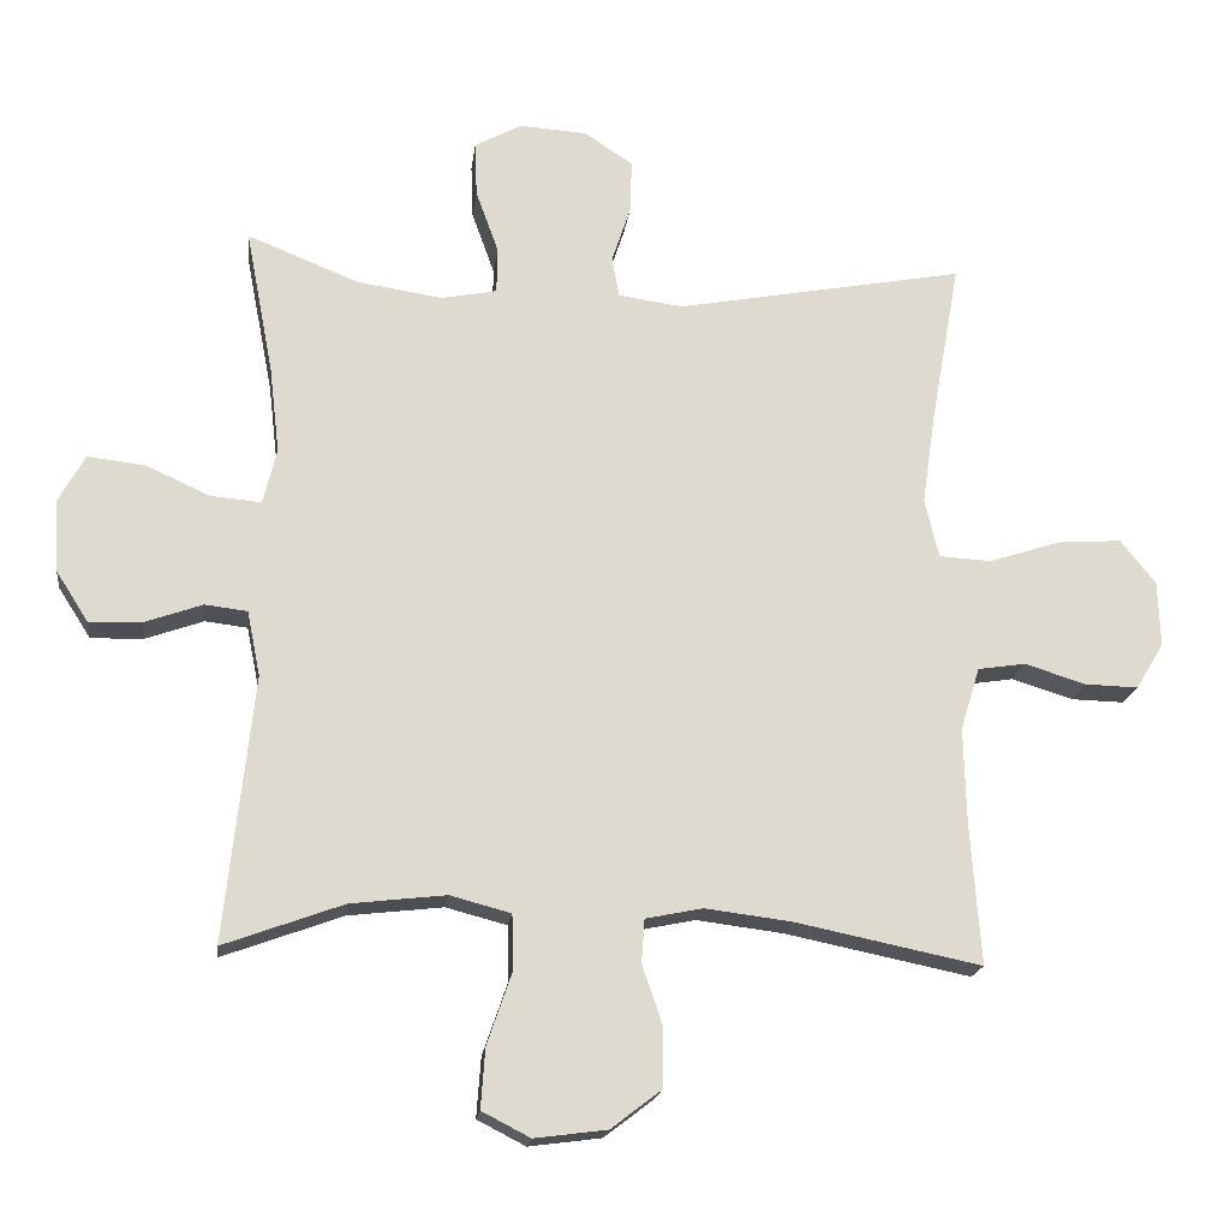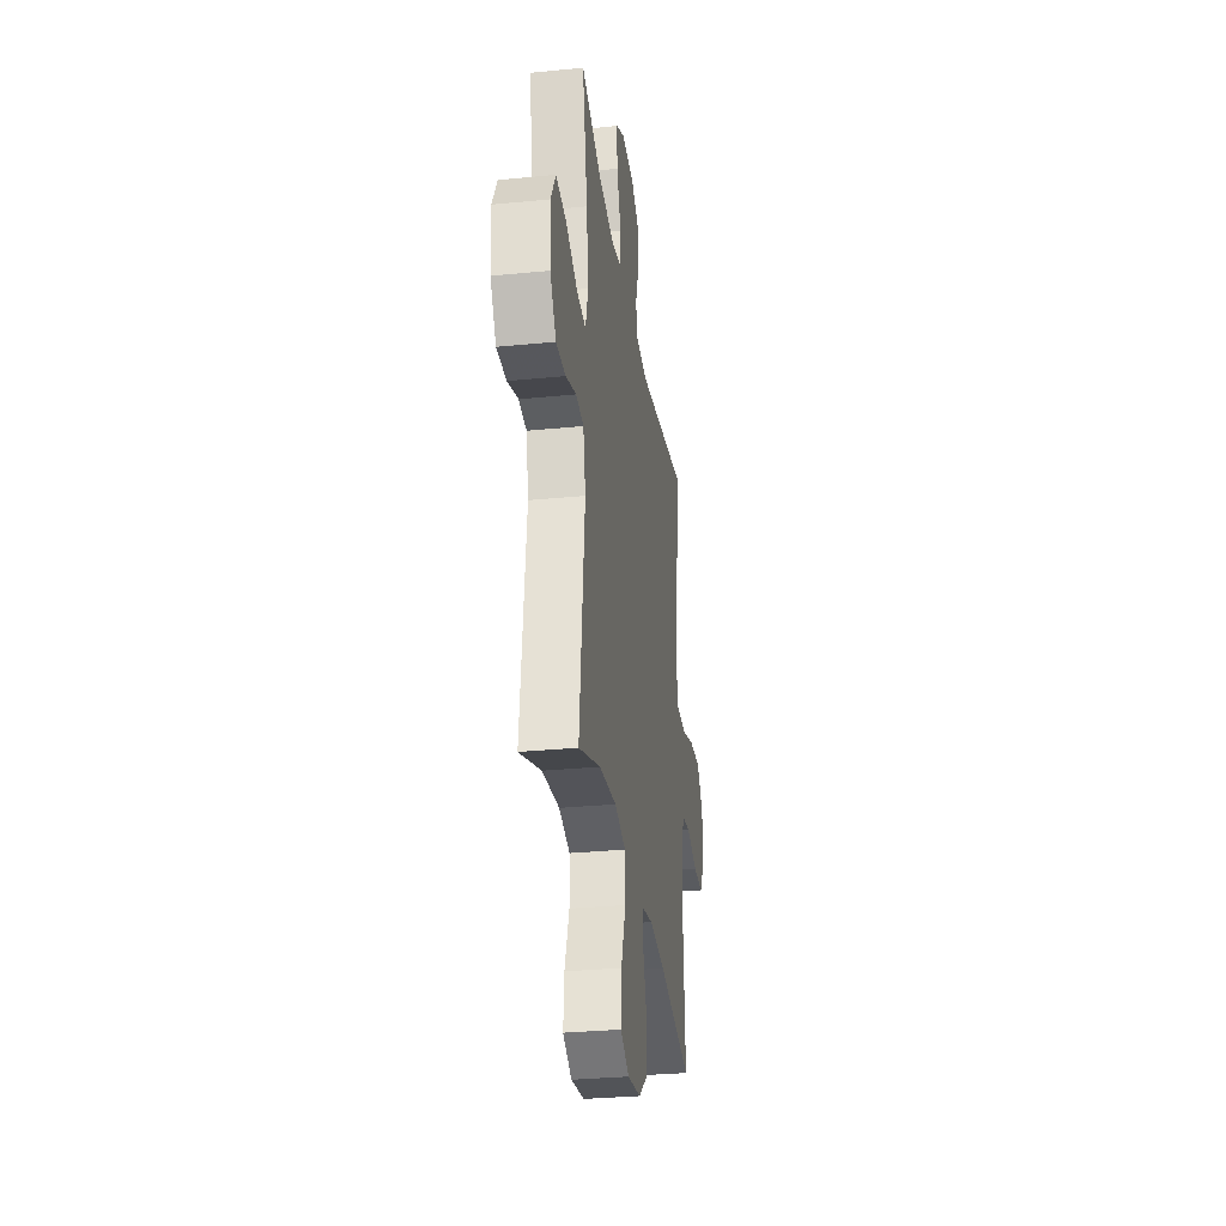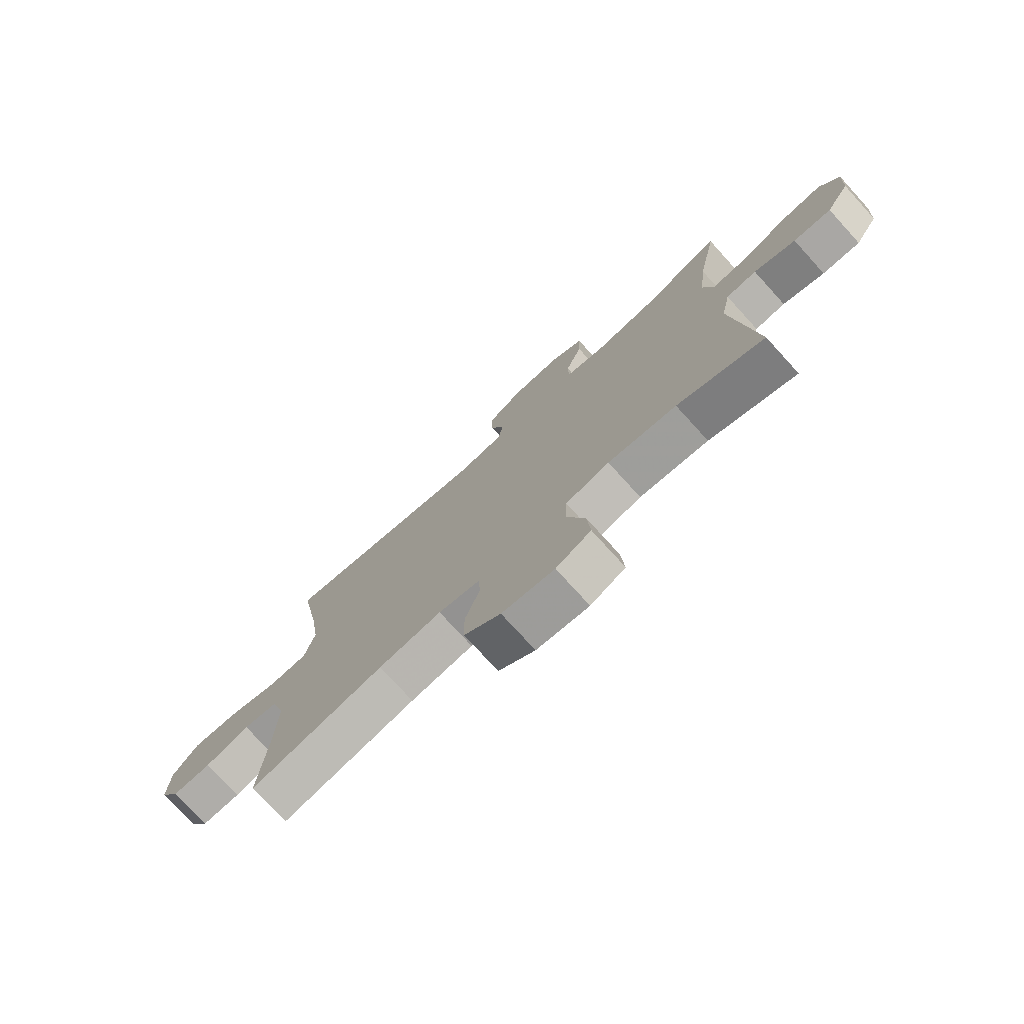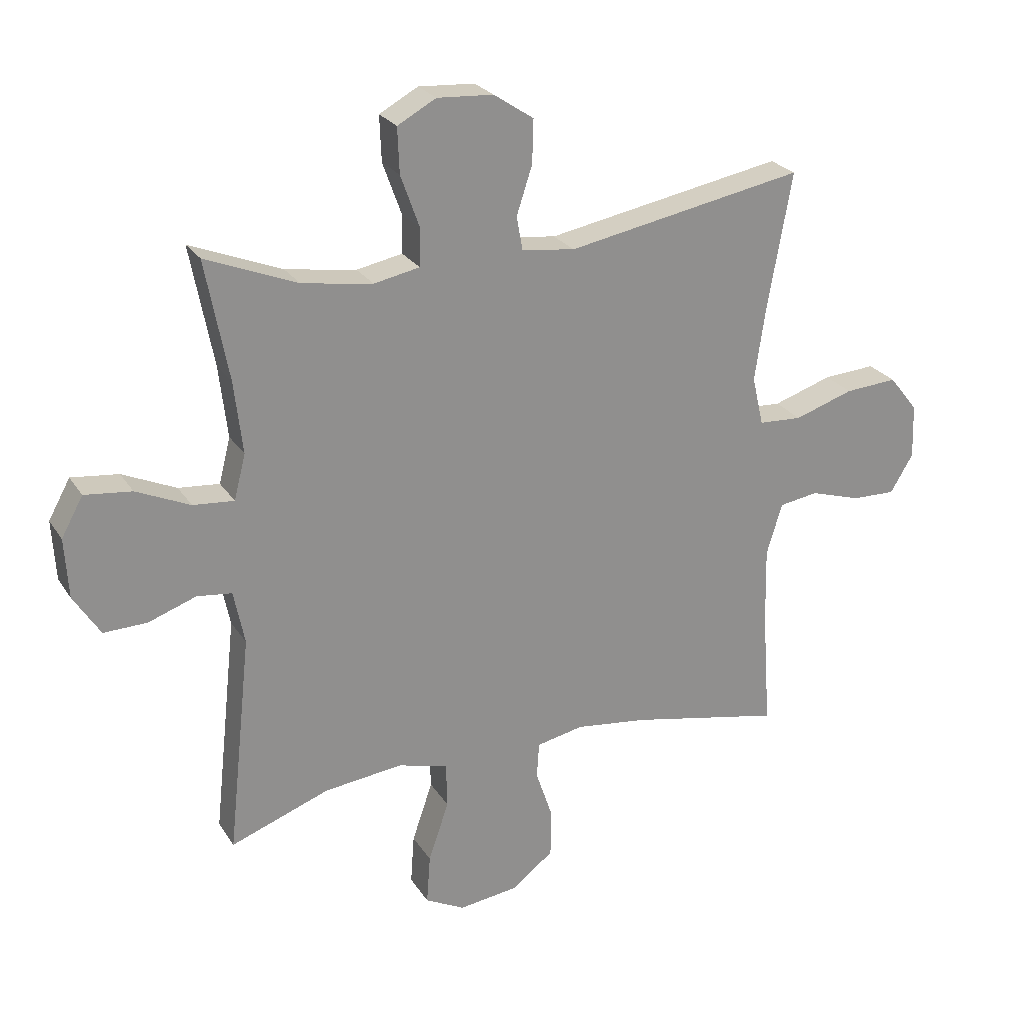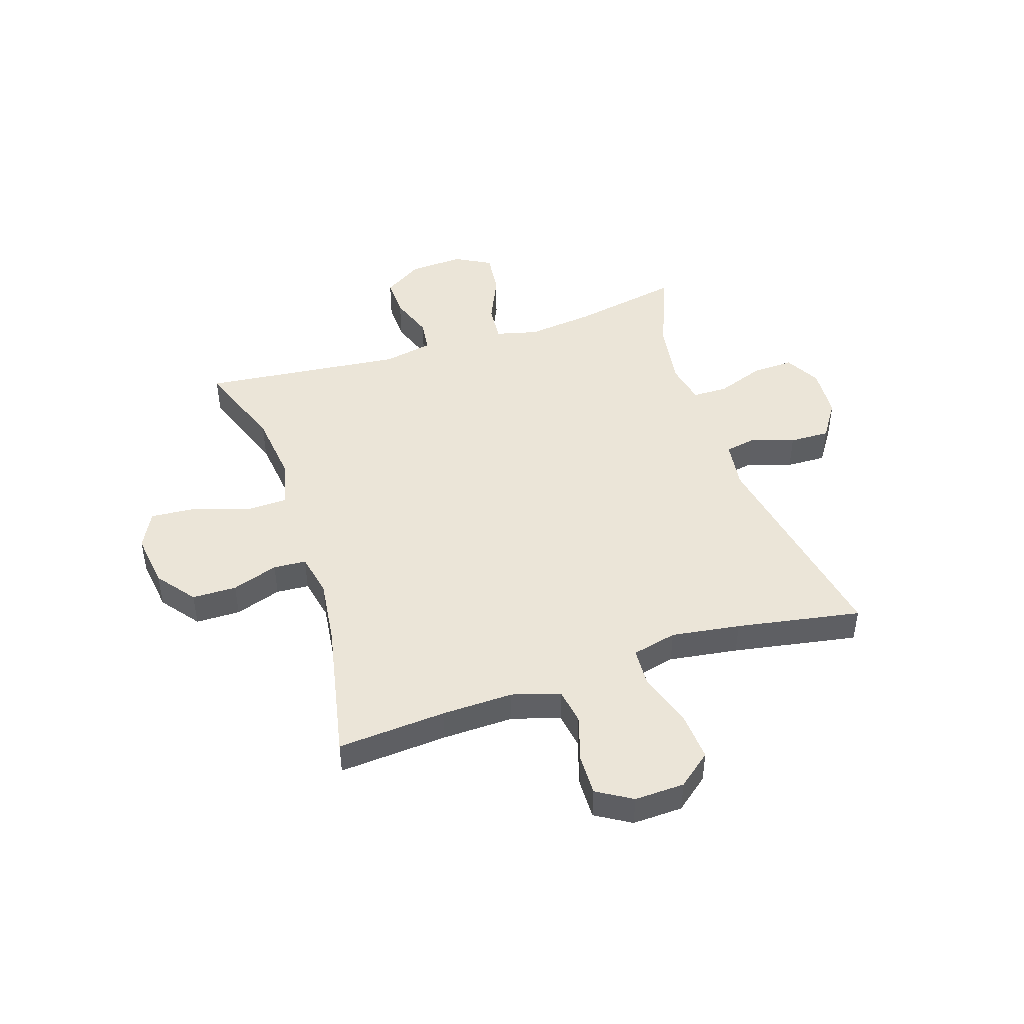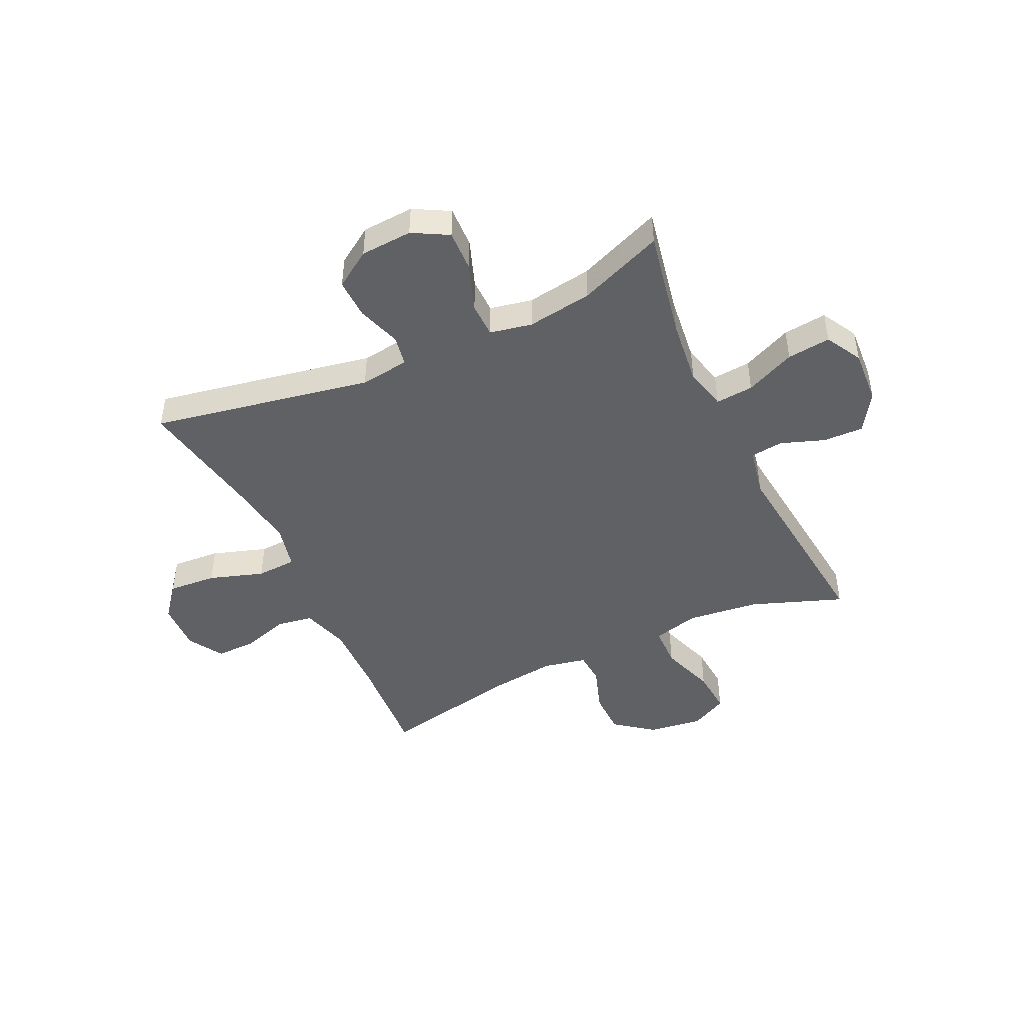
<metadata>
{"format":"obj","ext":"obj","renderer":"f3d","projection":"perspective","resolution":1024,"background":"white","views":[{"elev":-18.7,"azim":173.0,"up":"+Z"},{"elev":-30.4,"azim":98.2,"up":"+Z"},{"elev":-76.0,"azim":42.3,"up":"+Z"},{"elev":24.8,"azim":154.9,"up":"+Z"},{"elev":45.8,"azim":-108.2,"up":"+Y"},{"elev":-45.7,"azim":25.1,"up":"+Y"}]}
</metadata>
<code>
v 0.5 0.07 -0.5
v 0.336 0.07 -0.44
v 0.206 0.07 -0.425
v 0.123 0.07 -0.447
v 0.121 0.07 -0.522
v 0.155 0.07 -0.621
v 0.161 0.07 -0.703
v 0.095 0.07 -0.737
v -0.004 0.07 -0.724
v -0.073 0.07 -0.671
v -0.074 0.07 -0.591
v -0.046 0.07 -0.508
v -0.05 0.07 -0.449
v -0.128 0.07 -0.433
v -0.247 0.07 -0.448
v -0.5 0.07 -0.5
v -0.486 0.07 -0.304
v -0.483 0.07 -0.176
v -0.509 0.07 -0.09
v -0.574 0.07 -0.08
v -0.658 0.07 -0.106
v -0.731 0.07 -0.108
v -0.769 0.07 -0.045
v -0.766 0.07 0.045
v -0.718 0.07 0.105
v -0.631 0.07 0.099
v -0.533 0.07 0.067
v -0.461 0.07 0.071
v -0.442 0.07 0.152
v -0.46 0.07 0.276
v -0.5 0.07 0.5
v -0.105 0.07 0.427
v -0.017 0.07 0.439
v -0.007 0.07 0.494
v -0.033 0.07 0.573
v -0.035 0.07 0.645
v 0.031 0.07 0.689
v 0.124 0.07 0.695
v 0.188 0.07 0.66
v 0.185 0.07 0.585
v 0.154 0.07 0.499
v 0.155 0.07 0.436
v 0.231 0.07 0.421
v 0.348 0.07 0.439
v 0.5 0.07 0.5
v 0.462 0.07 0.302
v 0.448 0.07 0.182
v 0.467 0.07 0.107
v 0.535 0.07 0.113
v 0.624 0.07 0.153
v 0.702 0.07 0.162
v 0.738 0.07 0.097
v 0.732 0.07 -0.002
v 0.688 0.07 -0.071
v 0.616 0.07 -0.069
v 0.537 0.07 -0.041
v 0.479 0.07 -0.048
v 0.461 0.07 -0.137
v 0.5 0 -0.5
v 0.336 0 -0.44
v 0.206 0 -0.425
v 0.123 0 -0.447
v 0.121 0 -0.522
v 0.155 0 -0.621
v 0.161 0 -0.703
v 0.095 0 -0.737
v -0.004 0 -0.724
v -0.073 0 -0.671
v -0.074 0 -0.591
v -0.046 0 -0.508
v -0.05 0 -0.449
v -0.128 0 -0.433
v -0.247 0 -0.448
v -0.5 0 -0.5
v -0.486 0 -0.304
v -0.483 0 -0.176
v -0.509 0 -0.09
v -0.574 0 -0.08
v -0.658 0 -0.106
v -0.731 0 -0.108
v -0.769 0 -0.045
v -0.766 0 0.045
v -0.718 0 0.105
v -0.631 0 0.099
v -0.533 0 0.067
v -0.461 0 0.071
v -0.442 0 0.152
v -0.46 0 0.276
v -0.5 0 0.5
v -0.105 0 0.427
v -0.017 0 0.439
v -0.007 0 0.494
v -0.033 0 0.573
v -0.035 0 0.645
v 0.031 0 0.689
v 0.124 0 0.695
v 0.188 0 0.66
v 0.185 0 0.585
v 0.154 0 0.499
v 0.155 0 0.436
v 0.231 0 0.421
v 0.348 0 0.439
v 0.5 0 0.5
v 0.462 0 0.302
v 0.448 0 0.182
v 0.467 0 0.107
v 0.535 0 0.113
v 0.624 0 0.153
v 0.702 0 0.162
v 0.738 0 0.097
v 0.732 0 -0.002
v 0.688 0 -0.071
v 0.616 0 -0.069
v 0.537 0 -0.041
v 0.479 0 -0.048
v 0.461 0 -0.137
f 53 54 55 56
f 53 56 57
f 52 53 57
f 49 50 51 52
f 48 49 52 57
f 47 48 57 58
f 44 45 46
f 43 44 46 47
f 42 43 47 58
f 38 39 40 41
f 38 41 42
f 37 38 42
f 34 35 36 37
f 33 34 37 42
f 32 33 42 58
f 30 31 32 58
f 24 25 26 27
f 24 27 28
f 23 24 28
f 20 21 22 23
f 19 20 23 28
f 18 19 28
f 17 18 28 29
f 15 16 17 29
f 9 10 11 12
f 9 12 13
f 8 9 13
f 5 6 7 8
f 4 5 8 13
f 3 4 13 14
f 30 58 1 2
f 14 15 29 30
f 3 14 30
f 2 3 30
f 114 113 112 111
f 115 114 111
f 115 111 110
f 110 109 108 107
f 115 110 107 106
f 116 115 106 105
f 104 103 102
f 105 104 102 101
f 116 105 101 100
f 99 98 97 96
f 100 99 96
f 100 96 95
f 95 94 93 92
f 100 95 92 91
f 116 100 91 90
f 116 90 89 88
f 85 84 83 82
f 86 85 82
f 86 82 81
f 81 80 79 78
f 86 81 78 77
f 86 77 76
f 87 86 76 75
f 87 75 74 73
f 70 69 68 67
f 71 70 67
f 71 67 66
f 66 65 64 63
f 71 66 63 62
f 72 71 62 61
f 60 59 116 88
f 88 87 73 72
f 88 72 61
f 88 61 60
f 1 59 60 2
f 2 60 61 3
f 3 61 62 4
f 4 62 63 5
f 5 63 64 6
f 6 64 65 7
f 7 65 66 8
f 8 66 67 9
f 9 67 68 10
f 10 68 69 11
f 11 69 70 12
f 12 70 71 13
f 13 71 72 14
f 14 72 73 15
f 15 73 74 16
f 16 74 75 17
f 17 75 76 18
f 18 76 77 19
f 19 77 78 20
f 20 78 79 21
f 21 79 80 22
f 22 80 81 23
f 23 81 82 24
f 24 82 83 25
f 25 83 84 26
f 26 84 85 27
f 27 85 86 28
f 28 86 87 29
f 29 87 88 30
f 30 88 89 31
f 31 89 90 32
f 32 90 91 33
f 33 91 92 34
f 34 92 93 35
f 35 93 94 36
f 36 94 95 37
f 37 95 96 38
f 38 96 97 39
f 39 97 98 40
f 40 98 99 41
f 41 99 100 42
f 42 100 101 43
f 43 101 102 44
f 44 102 103 45
f 45 103 104 46
f 46 104 105 47
f 47 105 106 48
f 48 106 107 49
f 49 107 108 50
f 50 108 109 51
f 51 109 110 52
f 52 110 111 53
f 53 111 112 54
f 54 112 113 55
f 55 113 114 56
f 56 114 115 57
f 57 115 116 58
f 58 116 59 1

</code>
